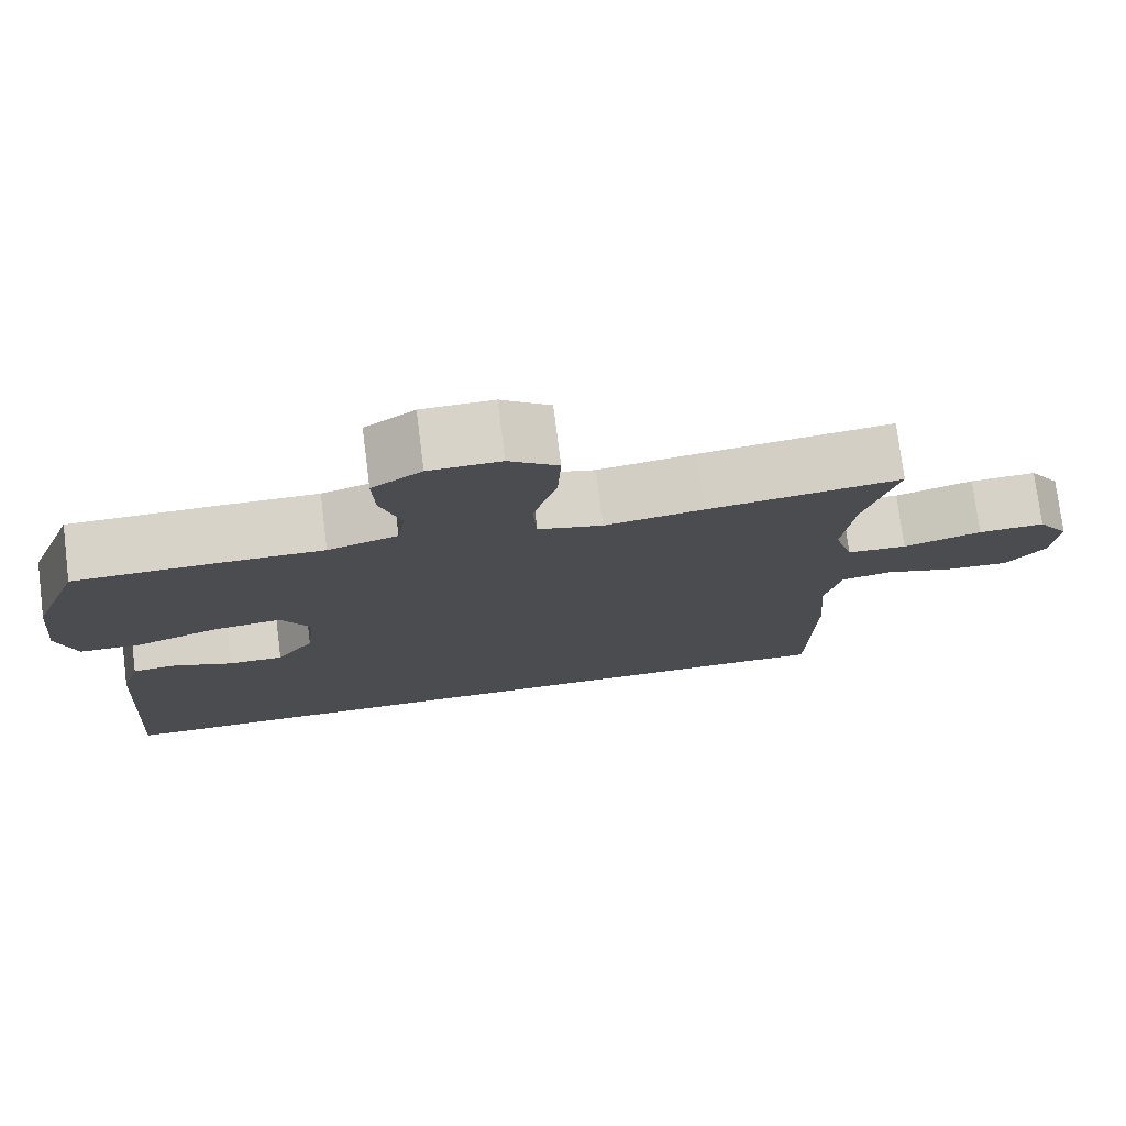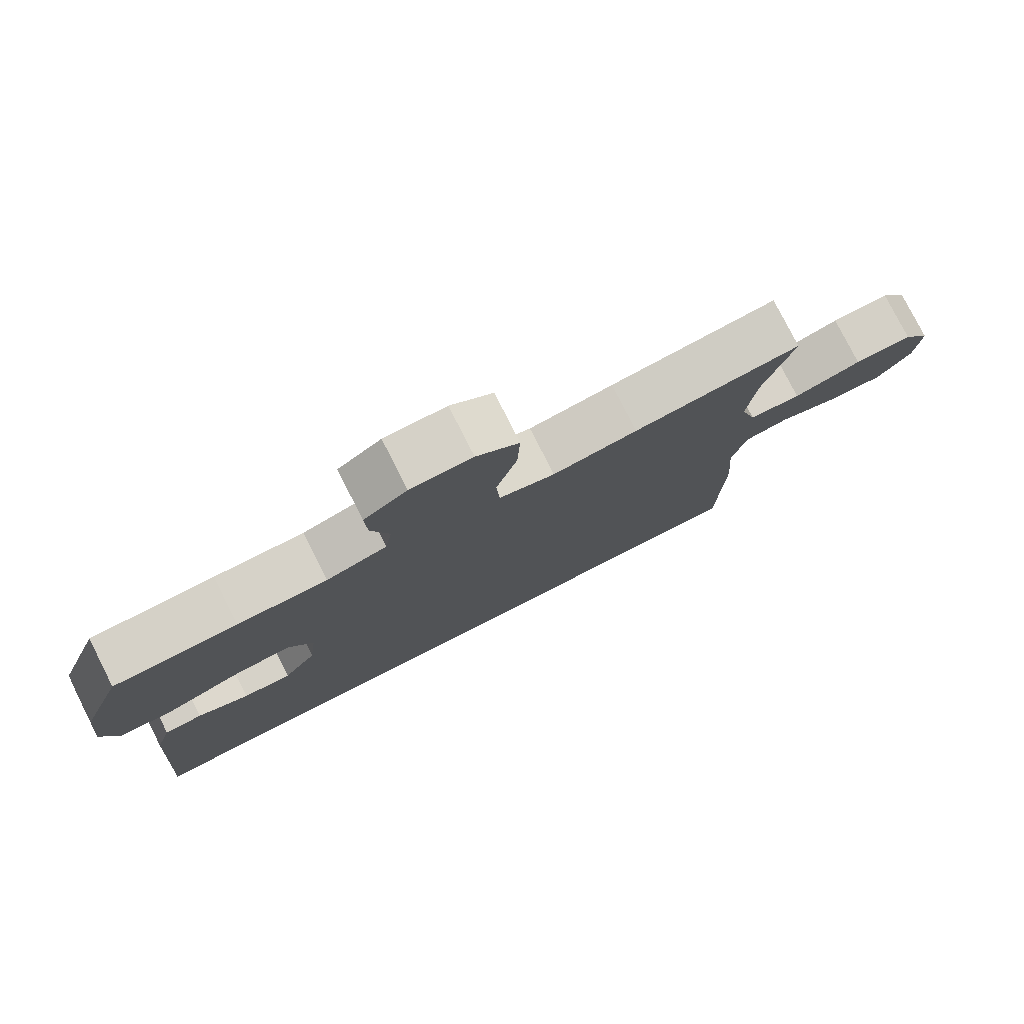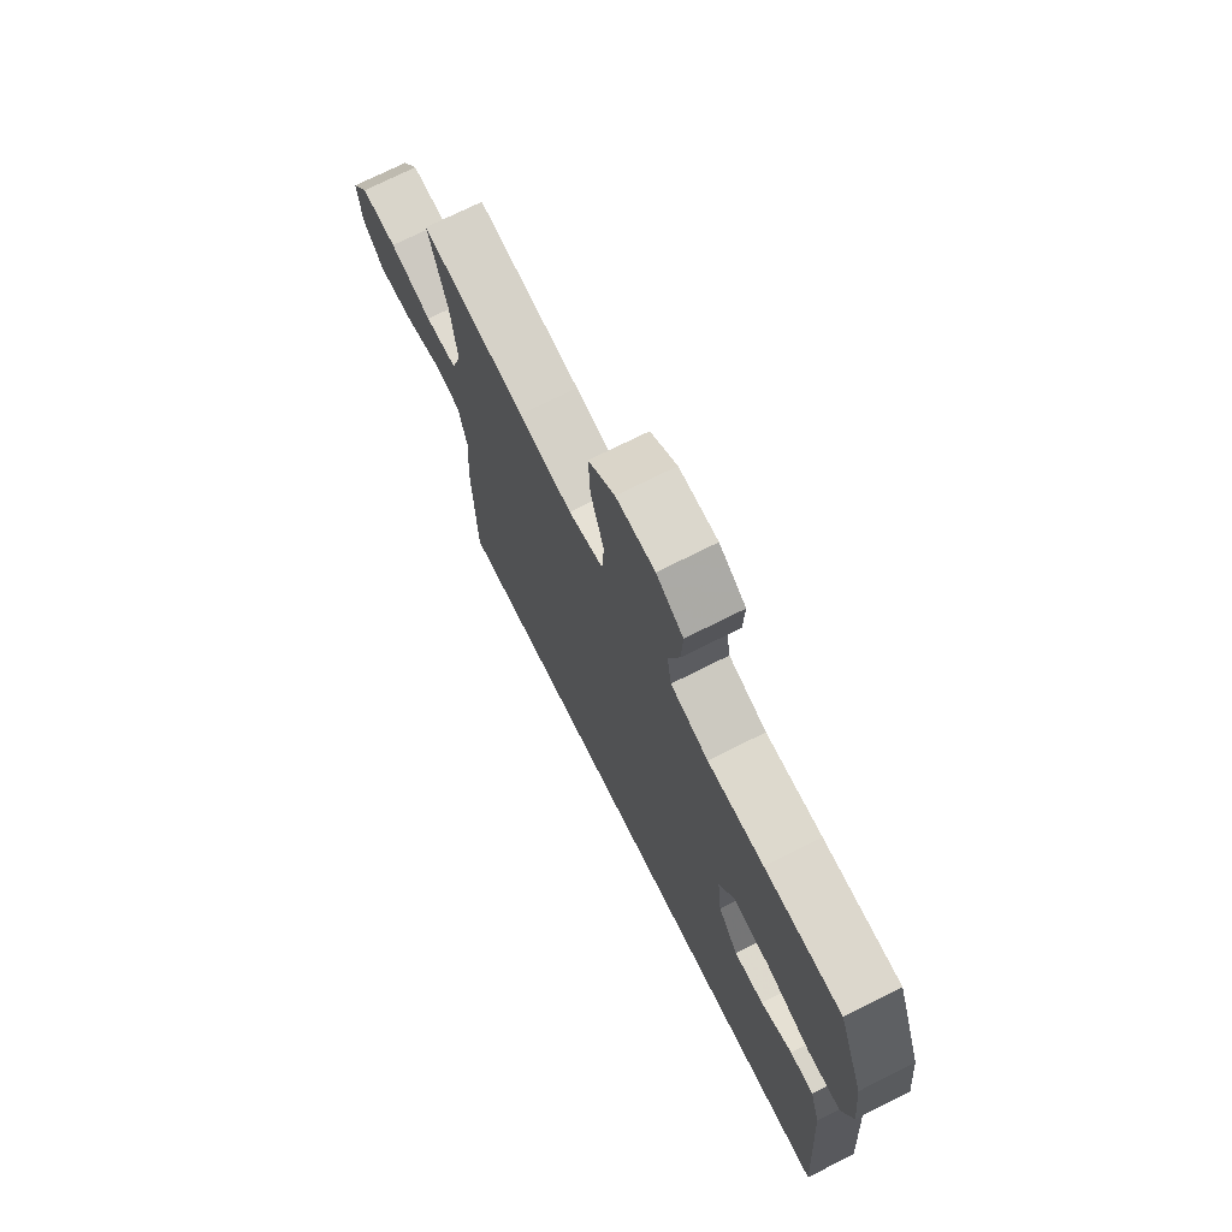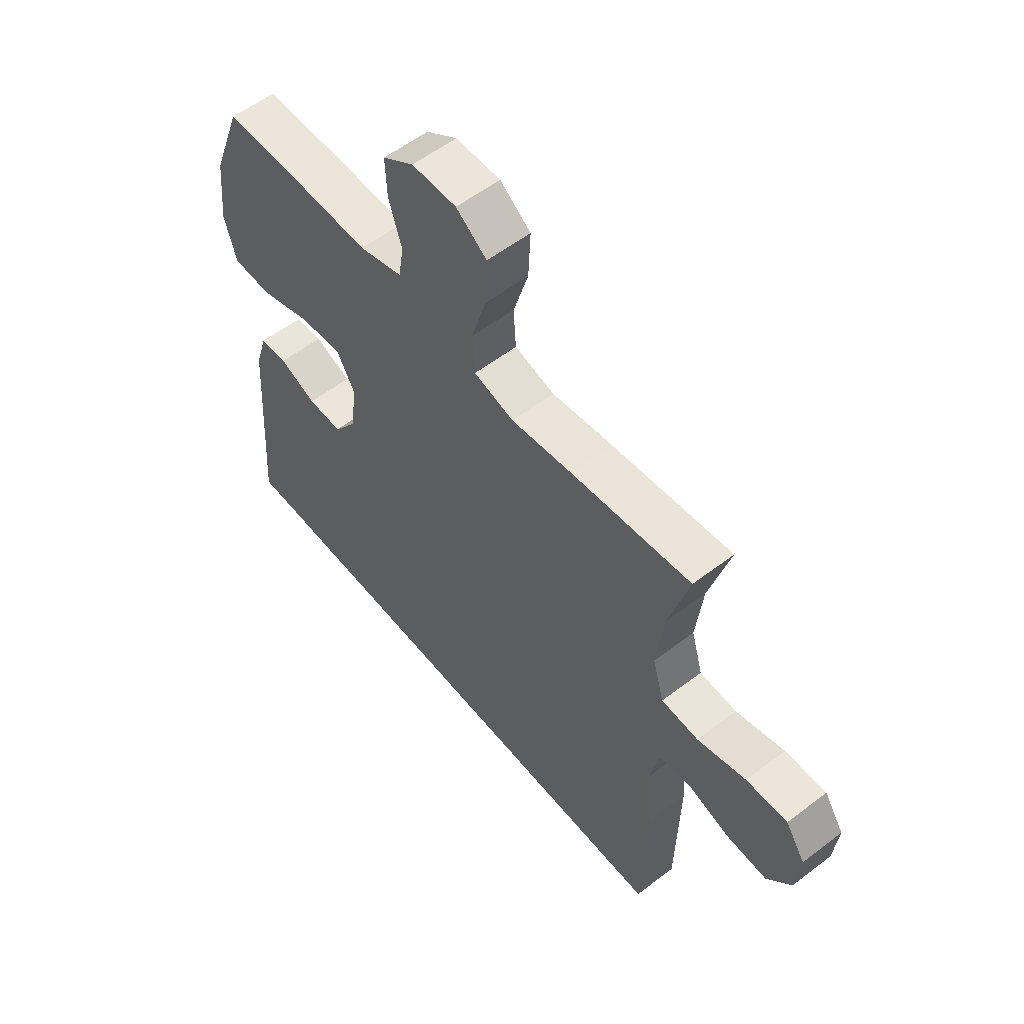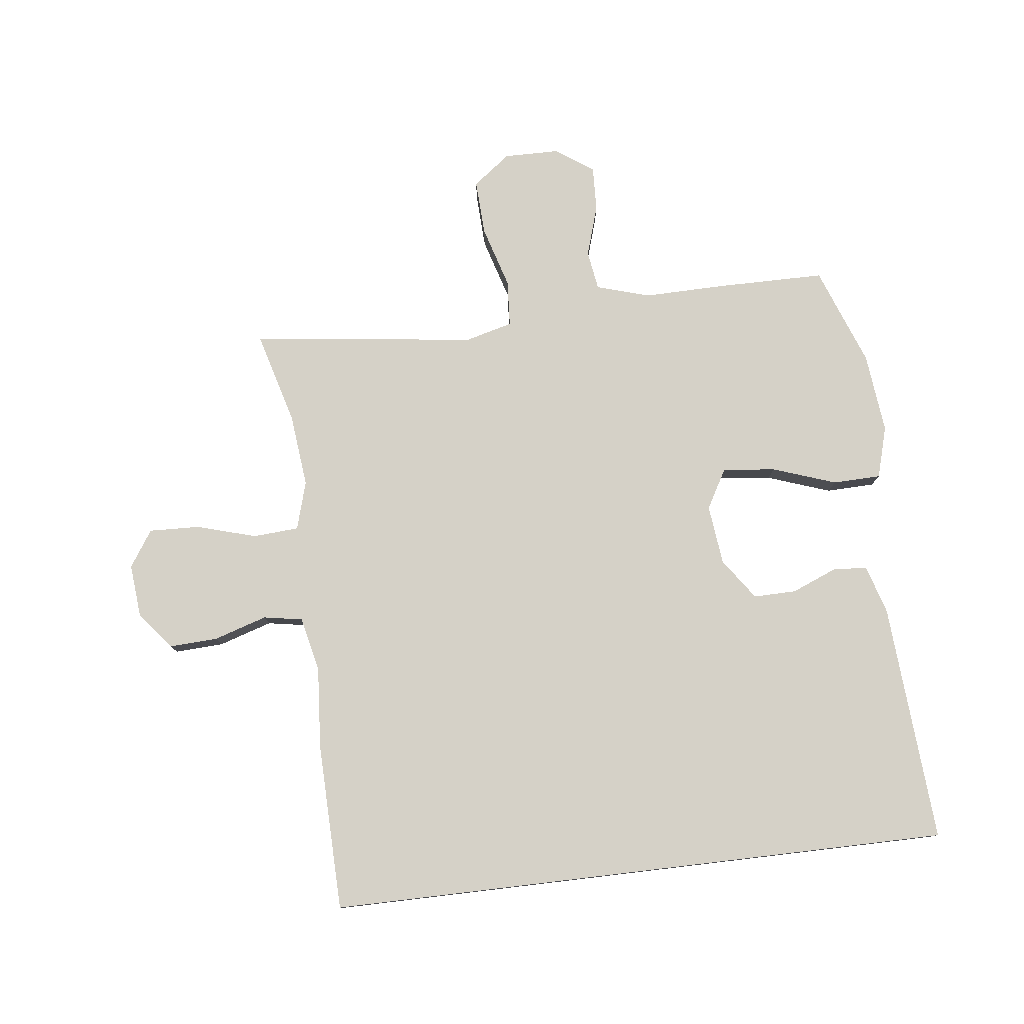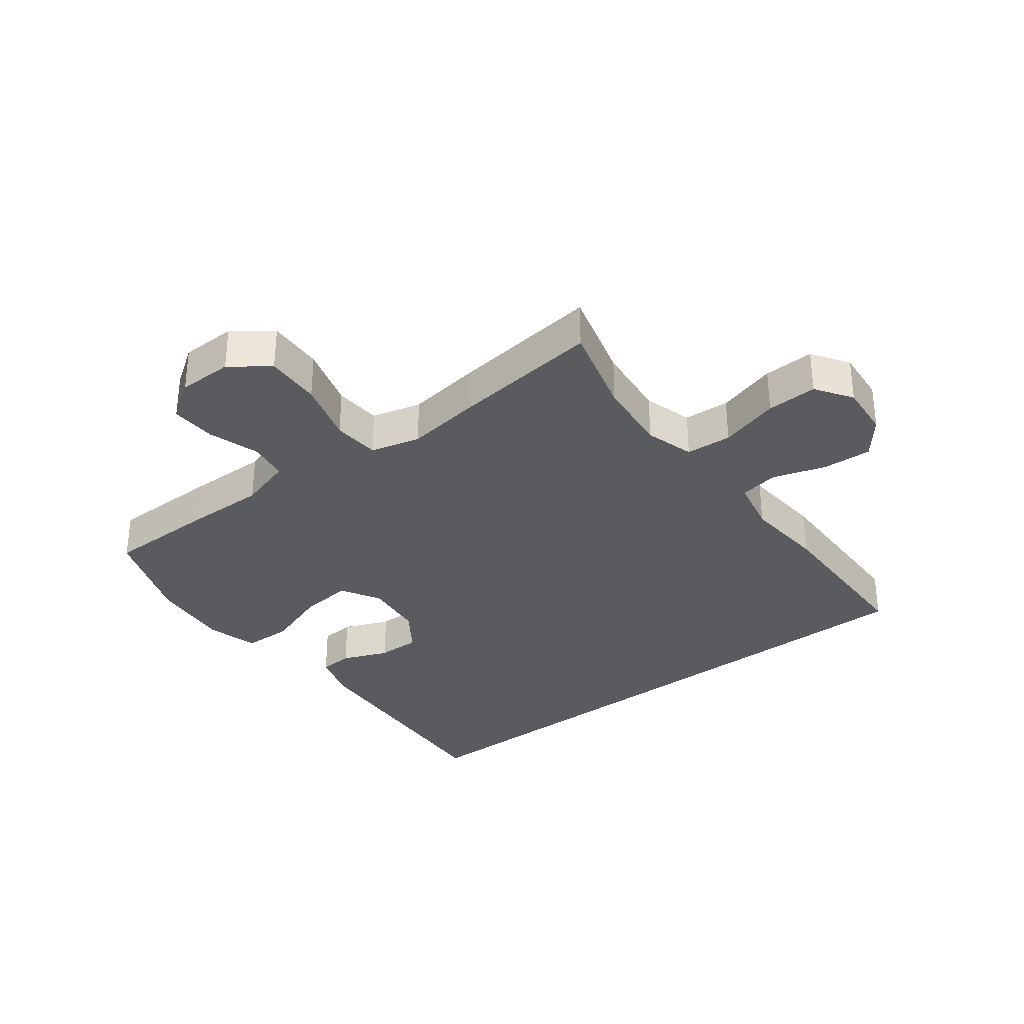
<metadata>
{"format":"obj","ext":"obj","renderer":"f3d","projection":"perspective","resolution":1024,"background":"white","views":[{"elev":76.3,"azim":-7.2,"up":"+Z"},{"elev":78.7,"azim":-26.9,"up":"+Z"},{"elev":72.7,"azim":-116.7,"up":"+Z"},{"elev":56.9,"azim":51.4,"up":"+Z"},{"elev":78.7,"azim":173.2,"up":"+Y"},{"elev":-33.0,"azim":37.6,"up":"+Y"}]}
</metadata>
<code>
v 0.461 0.07 -0.5
v -0.554 0.07 -0.5
v -0.527 0.07 -0.112
v -0.503 0.07 -0.033
v -0.448 0.07 -0.029
v -0.374 0.07 -0.059
v -0.305 0.07 -0.06
v -0.258 0.07 0.007
v -0.247 0.07 0.104
v -0.283 0.07 0.168
v -0.369 0.07 0.159
v -0.472 0.07 0.123
v -0.55 0.07 0.125
v -0.574 0.07 0.209
v -0.56 0.07 0.34
v -0.5 0.07 0.5
v -0.322 0.07 0.501
v -0.193 0.07 0.499
v -0.106 0.07 0.525
v -0.096 0.07 0.589
v -0.122 0.07 0.672
v -0.125 0.07 0.746
v -0.063 0.07 0.788
v 0.026 0.07 0.789
v 0.087 0.07 0.743
v 0.083 0.07 0.653
v 0.053 0.07 0.552
v 0.058 0.07 0.476
v 0.138 0.07 0.455
v 0.26 0.07 0.472
v 0.5 0.07 0.5
v 0.459 0.07 0.352
v 0.446 0.07 0.232
v 0.469 0.07 0.153
v 0.543 0.07 0.148
v 0.64 0.07 0.176
v 0.722 0.07 0.179
v 0.761 0.07 0.12
v 0.753 0.07 0.033
v 0.705 0.07 -0.027
v 0.626 0.07 -0.023
v 0.54 0.07 0.004
v 0.477 0.07 -0.007
v 0.457 0.07 -0.096
v 0.467 0.07 -0.228
v 0.461 0 -0.5
v -0.554 0 -0.5
v -0.527 0 -0.112
v -0.503 0 -0.033
v -0.448 0 -0.029
v -0.374 0 -0.059
v -0.305 0 -0.06
v -0.258 0 0.007
v -0.247 0 0.104
v -0.283 0 0.168
v -0.369 0 0.159
v -0.472 0 0.123
v -0.55 0 0.125
v -0.574 0 0.209
v -0.56 0 0.34
v -0.5 0 0.5
v -0.322 0 0.501
v -0.193 0 0.499
v -0.106 0 0.525
v -0.096 0 0.589
v -0.122 0 0.672
v -0.125 0 0.746
v -0.063 0 0.788
v 0.026 0 0.789
v 0.087 0 0.743
v 0.083 0 0.653
v 0.053 0 0.552
v 0.058 0 0.476
v 0.138 0 0.455
v 0.26 0 0.472
v 0.5 0 0.5
v 0.459 0 0.352
v 0.446 0 0.232
v 0.469 0 0.153
v 0.543 0 0.148
v 0.64 0 0.176
v 0.722 0 0.179
v 0.761 0 0.12
v 0.753 0 0.033
v 0.705 0 -0.027
v 0.626 0 -0.023
v 0.54 0 0.004
v 0.477 0 -0.007
v 0.457 0 -0.096
v 0.467 0 -0.228
f 1 2 3
f 45 1 3
f 44 45 3
f 43 44 3
f 42 43 3
f 40 41 42
f 39 40 42
f 38 39 42
f 37 38 42
f 36 37 42
f 35 36 42
f 34 35 42
f 29 30 31 32
f 28 29 32 33
f 25 26 27
f 24 25 27
f 23 24 27
f 22 23 27
f 21 22 27
f 20 21 27
f 19 20 27 28
f 28 33 34
f 19 28 34
f 18 19 34
f 16 17 18
f 15 16 18
f 14 15 18
f 13 14 18
f 12 13 18
f 11 12 18
f 3 4 5 6
f 3 6 7
f 42 3 7
f 34 42 7 8
f 18 34 8 9
f 10 11 18
f 9 10 18
f 48 47 46
f 48 46 90
f 48 90 89
f 48 89 88
f 48 88 87
f 87 86 85
f 87 85 84
f 87 84 83
f 87 83 82
f 87 82 81
f 87 81 80
f 87 80 79
f 77 76 75 74
f 78 77 74 73
f 72 71 70
f 72 70 69
f 72 69 68
f 72 68 67
f 72 67 66
f 72 66 65
f 73 72 65 64
f 79 78 73
f 79 73 64
f 79 64 63
f 63 62 61
f 63 61 60
f 63 60 59
f 63 59 58
f 63 58 57
f 63 57 56
f 51 50 49 48
f 52 51 48
f 52 48 87
f 53 52 87 79
f 54 53 79 63
f 63 56 55
f 63 55 54
f 1 46 47 2
f 2 47 48 3
f 3 48 49 4
f 4 49 50 5
f 5 50 51 6
f 6 51 52 7
f 7 52 53 8
f 8 53 54 9
f 9 54 55 10
f 10 55 56 11
f 11 56 57 12
f 12 57 58 13
f 13 58 59 14
f 14 59 60 15
f 15 60 61 16
f 16 61 62 17
f 17 62 63 18
f 18 63 64 19
f 19 64 65 20
f 20 65 66 21
f 21 66 67 22
f 22 67 68 23
f 23 68 69 24
f 24 69 70 25
f 25 70 71 26
f 26 71 72 27
f 27 72 73 28
f 28 73 74 29
f 29 74 75 30
f 30 75 76 31
f 31 76 77 32
f 32 77 78 33
f 33 78 79 34
f 34 79 80 35
f 35 80 81 36
f 36 81 82 37
f 37 82 83 38
f 38 83 84 39
f 39 84 85 40
f 40 85 86 41
f 41 86 87 42
f 42 87 88 43
f 43 88 89 44
f 44 89 90 45
f 45 90 46 1

</code>
